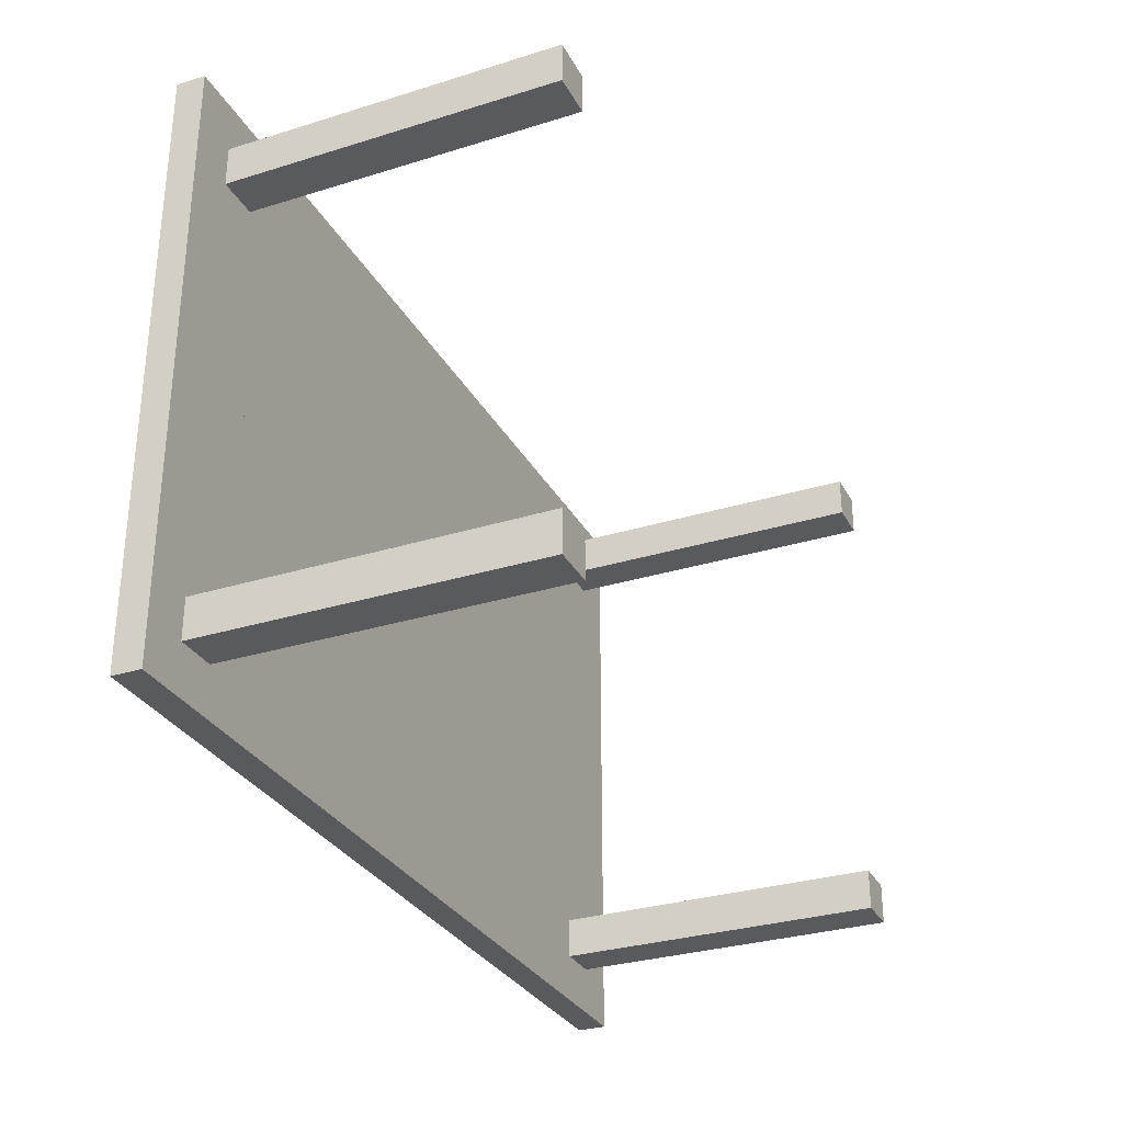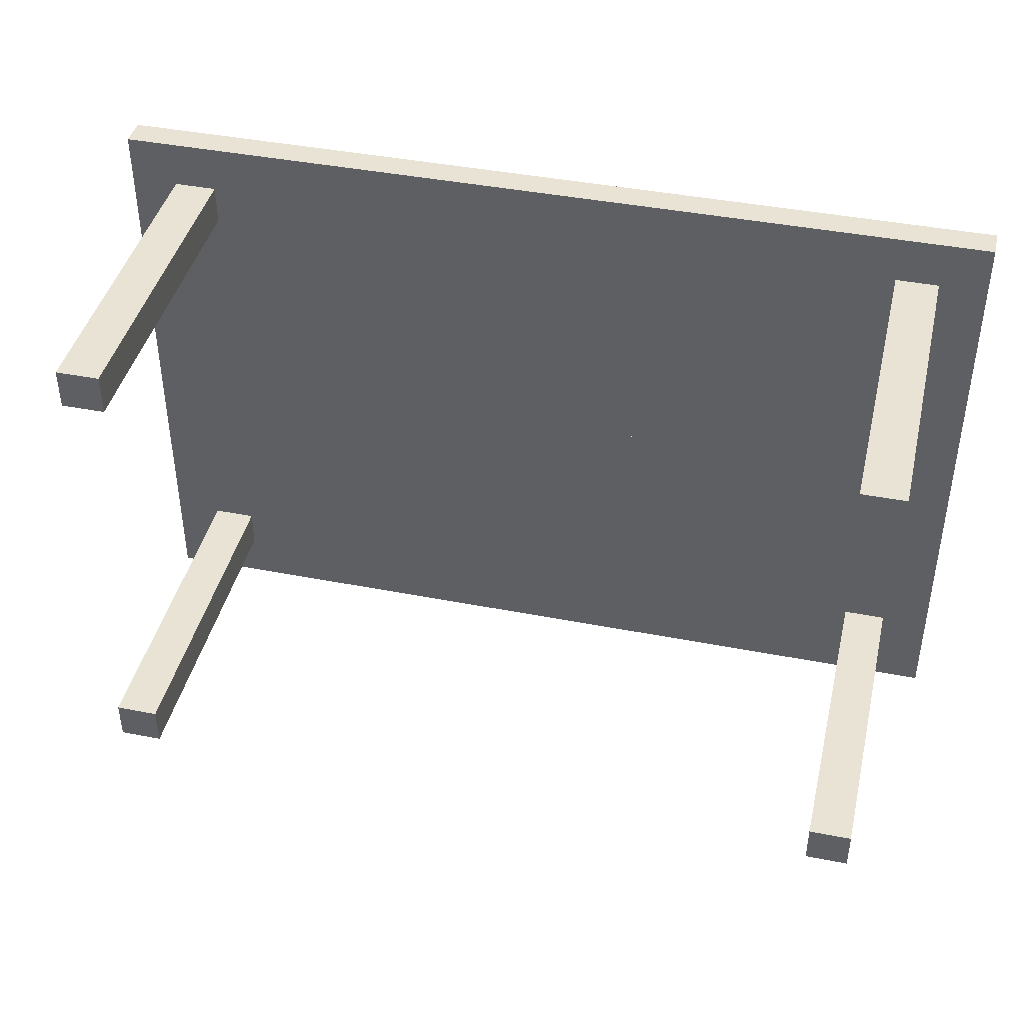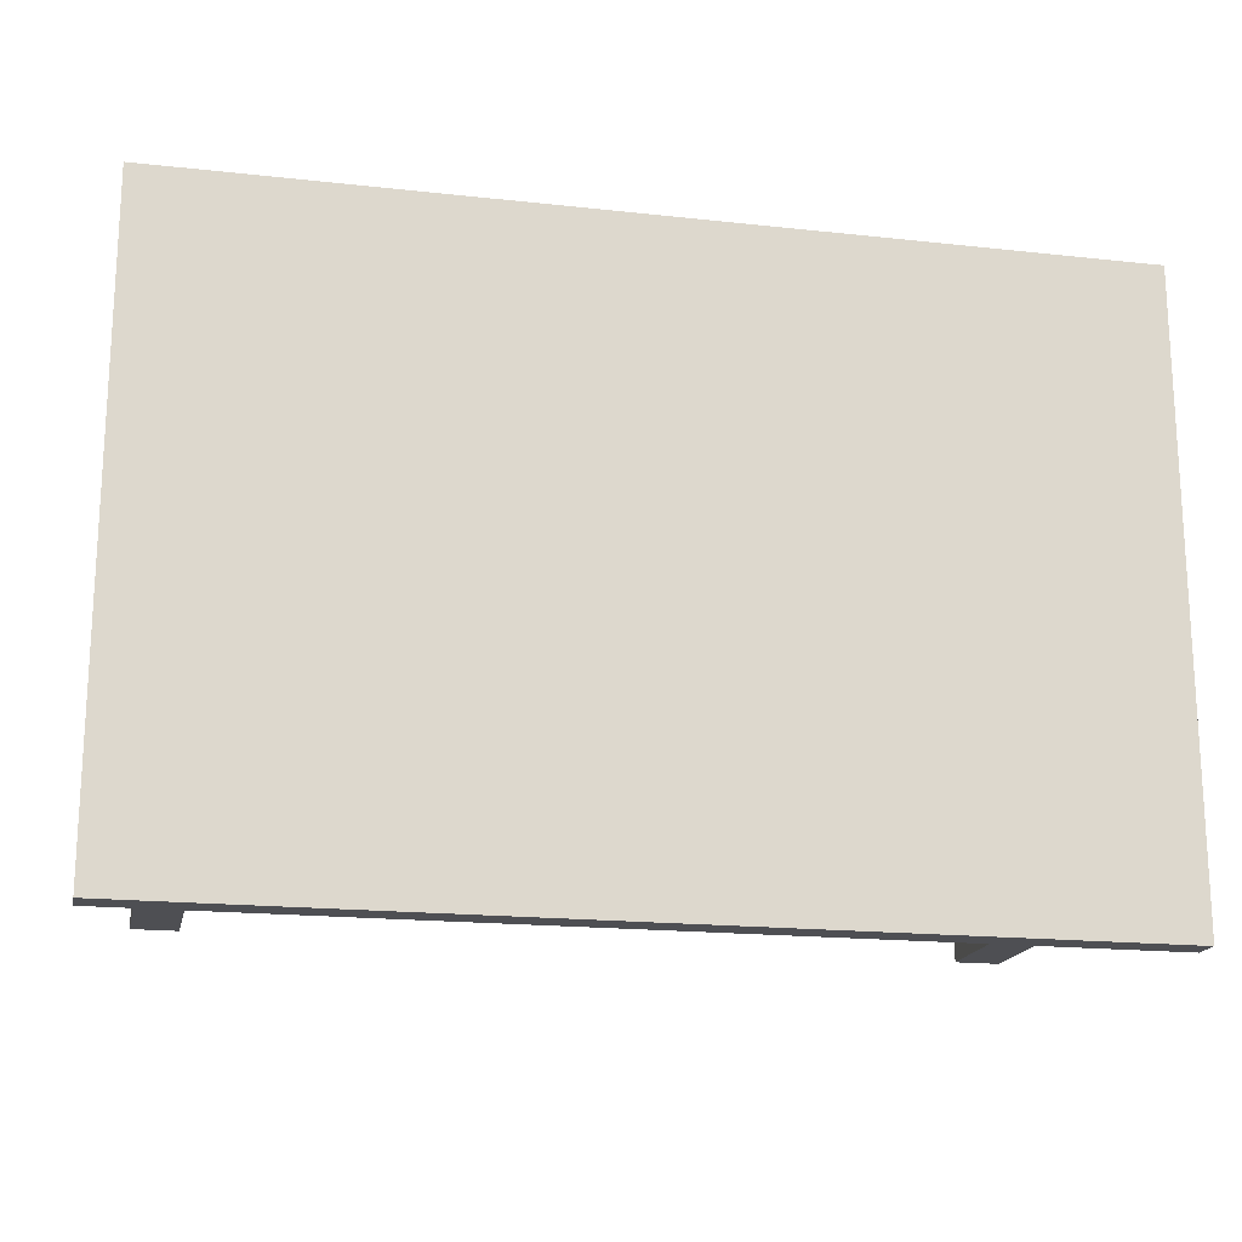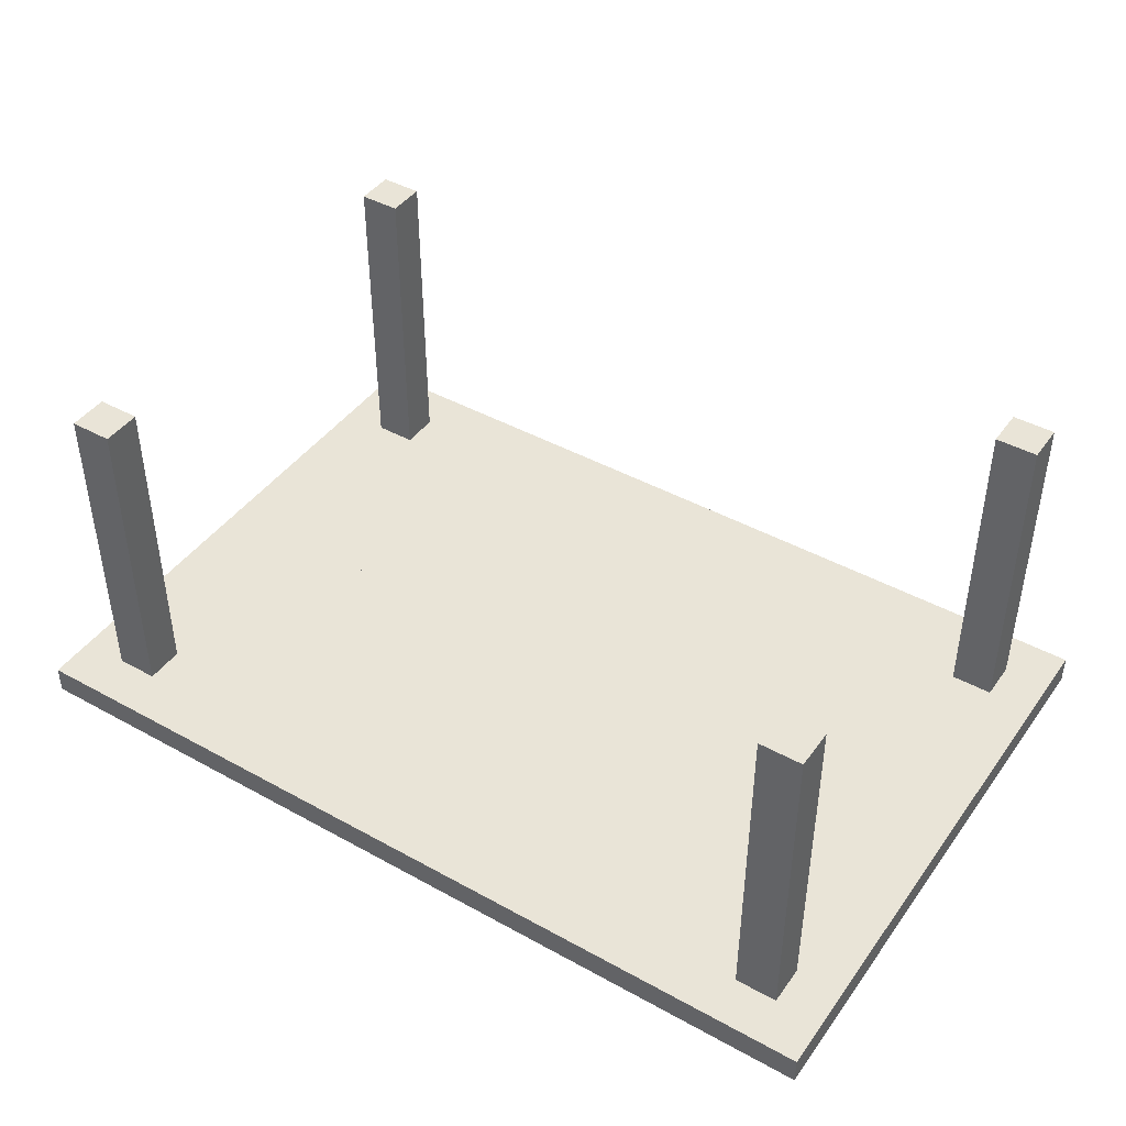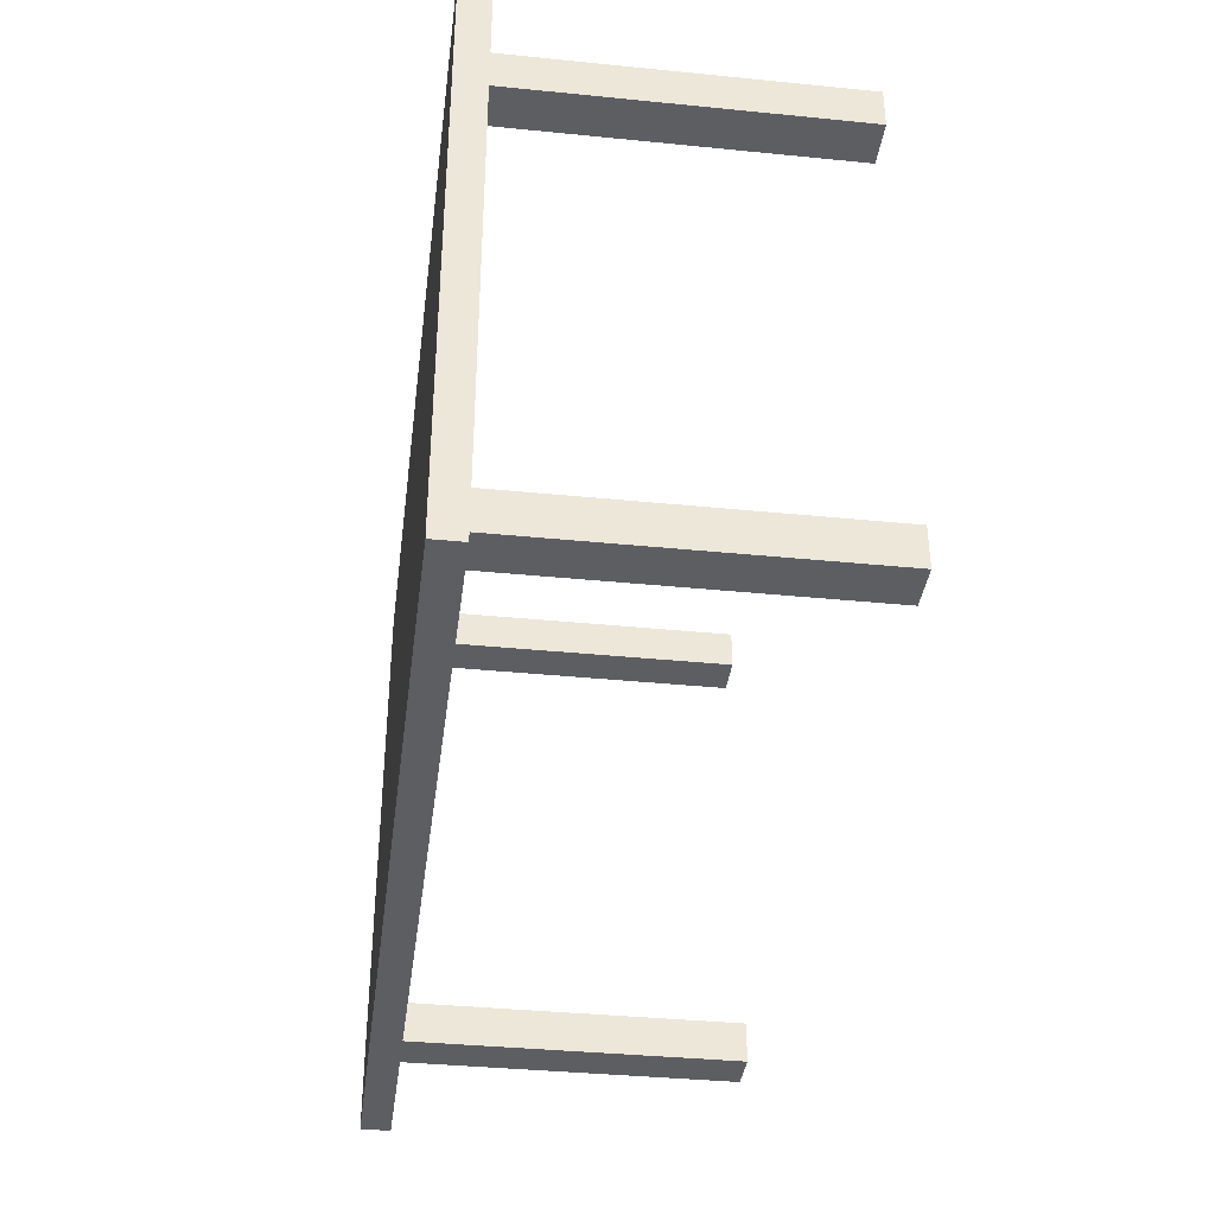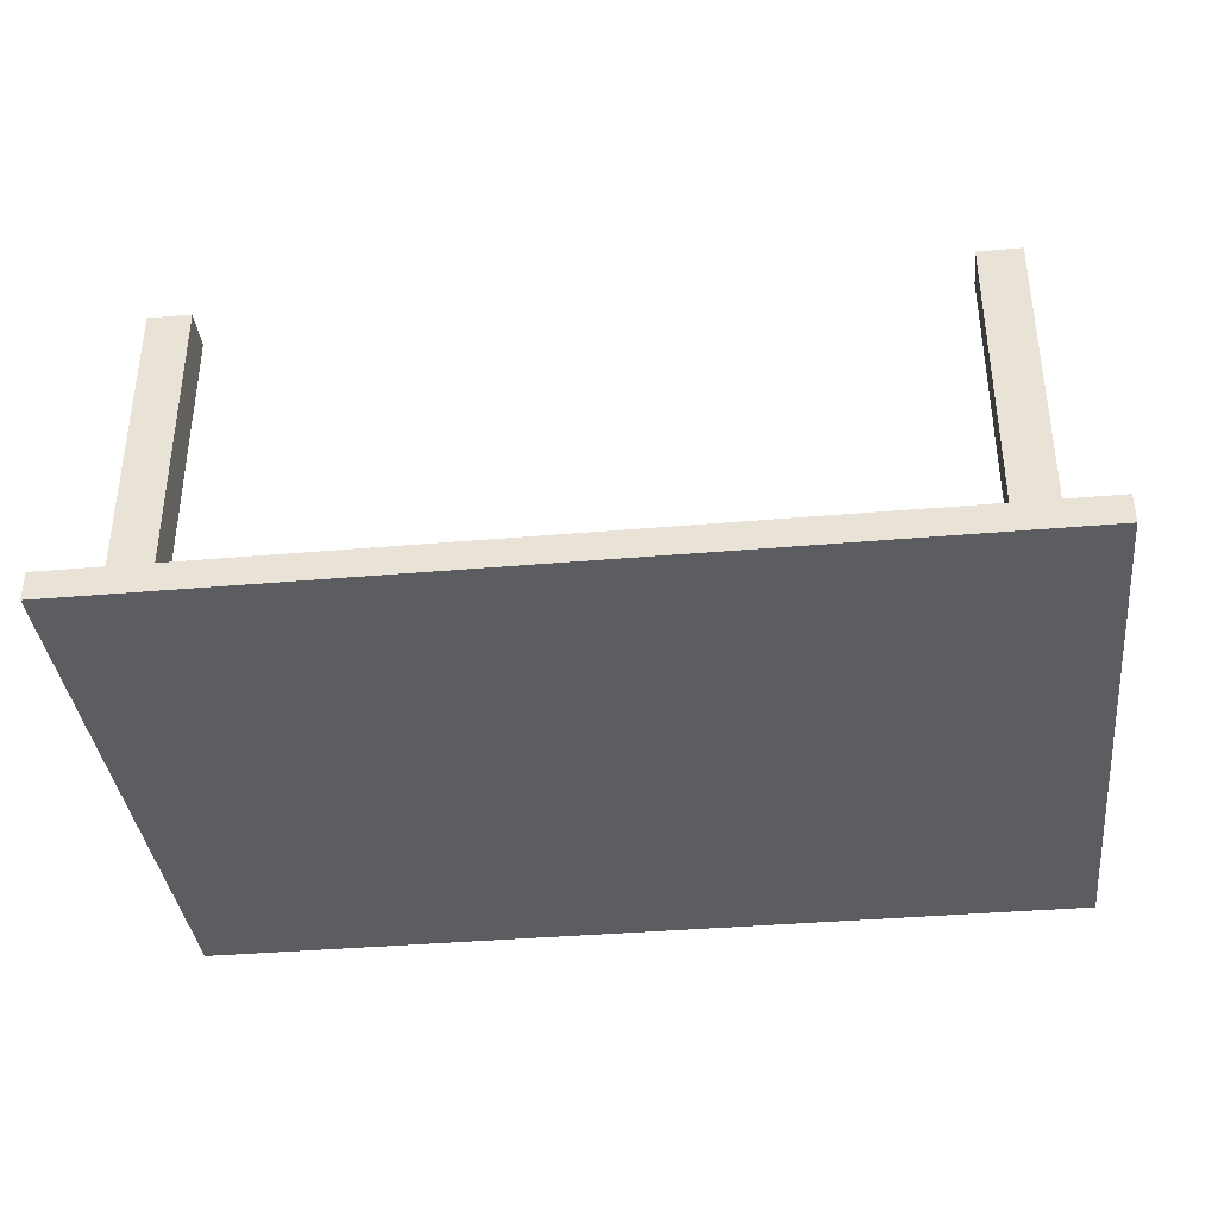
<metadata>
{"format":"obj","ext":"obj","renderer":"f3d","projection":"perspective","resolution":1024,"background":"white","views":[{"elev":-30.6,"azim":-65.9,"up":"+Y"},{"elev":42.1,"azim":13.2,"up":"+Y"},{"elev":-18.1,"azim":167.9,"up":"+Y"},{"elev":43.4,"azim":-146.9,"up":"+Z"},{"elev":-37.5,"azim":-97.3,"up":"+Y"},{"elev":-37.1,"azim":6.4,"up":"+Z"}]}
</metadata>
<code>
o Table_Cube.188
v 4.952 3.326 -3.646
v 4.952 3.326 -3.967
v 4.422 3.326 -3.967
v 4.422 3.326 -3.646
v 4.952 2.795 -3.967
v 4.952 2.795 -3.646
v 4.422 2.795 -3.646
v 4.422 2.795 -3.967
v 3.948 3.326 -3.646
v 3.948 3.326 -3.967
v 3.948 2.795 -3.967
v 3.948 2.795 -3.646
v 4.952 2.349 -3.967
v 4.952 2.349 -3.646
v 4.422 2.349 -3.646
v 4.422 2.349 -3.967
v 3.948 2.349 -3.646
v 3.948 2.349 -3.967
v 4.422 2.795 0
v 3.948 2.795 0
v 4.422 2.349 0
v 3.948 2.349 0
v 0 3.326 -3.646
v 0 3.326 -3.967
v -4.952 3.326 -3.646
v -4.952 3.326 -3.967
v -4.422 3.326 -3.967
v -4.422 3.326 -3.646
v 0 2.795 -3.646
v 0 2.795 -3.967
v -4.952 2.795 -3.967
v -4.952 2.795 -3.646
v -4.422 2.795 -3.646
v -4.422 2.795 -3.967
v -3.948 3.326 -3.646
v -3.948 3.326 -3.967
v -3.948 2.795 -3.967
v -3.948 2.795 -3.646
v 0 2.349 -3.967
v -4.952 2.349 -3.967
v -4.952 2.349 -3.646
v -4.422 2.349 -3.646
v -4.422 2.349 -3.967
v 0 2.349 -3.646
v -3.948 2.349 -3.646
v -3.948 2.349 -3.967
v -4.422 2.795 0
v -3.948 2.795 0
v -4.422 2.349 0
v -3.948 2.349 0
v 4.952 0 -3.646
v 4.952 -3.326 -3.646
v 4.952 0 -3.967
v 4.952 -3.326 -3.967
v 4.422 0 -3.967
v 4.422 -3.326 -3.967
v 4.422 0 -3.646
v 4.422 -3.326 -3.646
v 4.952 -2.795 -3.967
v 4.952 -2.795 -3.646
v 4.422 -2.795 -3.646
v 4.422 -2.795 -3.967
v 3.948 0 -3.967
v 3.948 -3.326 -3.646
v 3.948 -3.326 -3.967
v 3.948 0 -3.646
v 3.948 -2.795 -3.967
v 3.948 -2.795 -3.646
v 4.952 -2.349 -3.967
v 4.952 -2.349 -3.646
v 4.422 -2.349 -3.646
v 4.422 -2.349 -3.967
v 3.948 -2.349 -3.646
v 3.948 -2.349 -3.967
v 4.422 -2.795 0
v 3.948 -2.795 0
v 4.422 -2.349 0
v 3.948 -2.349 0
v 0 0 -3.646
v 0 -3.326 -3.646
v 0 0 -3.967
v 0 -3.326 -3.967
v -4.952 0 -3.646
v -4.952 -3.326 -3.646
v -4.952 0 -3.967
v -4.952 -3.326 -3.967
v -4.422 0 -3.967
v -4.422 -3.326 -3.967
v -4.422 0 -3.646
v -4.422 -3.326 -3.646
v 0 -2.795 -3.646
v 0 -2.795 -3.967
v -4.952 -2.795 -3.967
v -4.952 -2.795 -3.646
v -4.422 -2.795 -3.646
v -4.422 -2.795 -3.967
v -3.948 0 -3.967
v -3.948 -3.326 -3.646
v -3.948 -3.326 -3.967
v -3.948 0 -3.646
v -3.948 -2.795 -3.967
v -3.948 -2.795 -3.646
v 0 -2.349 -3.967
v -4.952 -2.349 -3.967
v -4.952 -2.349 -3.646
v -4.422 -2.349 -3.646
v -4.422 -2.349 -3.967
v 0 -2.349 -3.646
v -3.948 -2.349 -3.646
v -3.948 -2.349 -3.967
v -4.422 -2.795 0
v -3.948 -2.795 0
v -4.422 -2.349 0
v -3.948 -2.349 0
f 8 3 2 5
f 5 2 1 6
f 12 9 23 29
f 10 24 23 9
f 2 3 4 1
f 6 1 4 7
f 11 10 3 8
f 18 11 8 16
f 14 6 7 15
f 17 12 29 44
f 13 5 6 14
f 16 8 5 13
f 15 7 19 21
f 39 30 11 18
f 30 24 10 11
f 3 10 9 4
f 7 4 9 12
f 81 39 18 63
f 57 15 17 66
f 55 16 13 53
f 53 13 14 51
f 66 17 44 79
f 51 14 15 57
f 63 18 16 55
f 21 19 20 22
f 12 17 22 20
f 7 12 20 19
f 17 15 21 22
f 29 30 24 23
f 34 31 26 27
f 31 32 25 26
f 38 29 23 35
f 36 35 23 24
f 26 25 28 27
f 32 33 28 25
f 37 34 27 36
f 46 43 34 37
f 41 42 33 32
f 45 44 29 38
f 40 41 32 31
f 43 40 31 34
f 44 39 30 29
f 42 49 47 33
f 39 46 37 30
f 30 37 36 24
f 27 28 35 36
f 33 38 35 28
f 81 97 46 39
f 89 100 45 42
f 79 81 39 44
f 87 85 40 43
f 85 83 41 40
f 100 79 44 45
f 83 89 42 41
f 97 87 43 46
f 49 50 48 47
f 38 48 50 45
f 33 47 48 38
f 45 50 49 42
f 62 59 54 56
f 59 60 52 54
f 68 91 80 64
f 55 57 51 53
f 65 64 80 82
f 54 52 58 56
f 63 66 57 55
f 60 61 58 52
f 67 62 56 65
f 74 72 62 67
f 70 71 61 60
f 73 108 91 68
f 69 70 60 59
f 72 69 59 62
f 71 77 75 61
f 103 74 67 92
f 92 67 65 82
f 81 79 66 63
f 56 58 64 65
f 61 68 64 58
f 81 63 74 103
f 57 66 73 71
f 55 53 69 72
f 53 51 70 69
f 66 79 108 73
f 51 57 71 70
f 63 55 72 74
f 77 78 76 75
f 68 76 78 73
f 61 75 76 68
f 73 78 77 71
f 91 80 82 92
f 96 88 86 93
f 93 86 84 94
f 102 98 80 91
f 87 85 83 89
f 99 82 80 98
f 86 88 90 84
f 97 87 89 100
f 94 84 90 95
f 101 99 88 96
f 110 101 96 107
f 105 94 95 106
f 109 102 91 108
f 104 93 94 105
f 107 96 93 104
f 108 91 92 103
f 106 95 111 113
f 103 92 101 110
f 92 82 99 101
f 81 97 100 79
f 88 99 98 90
f 95 90 98 102
f 81 103 110 97
f 89 106 109 100
f 79 108 103 81
f 87 107 104 85
f 85 104 105 83
f 100 109 108 79
f 83 105 106 89
f 97 110 107 87
f 113 111 112 114
f 102 109 114 112
f 95 102 112 111
f 109 106 113 114

</code>
